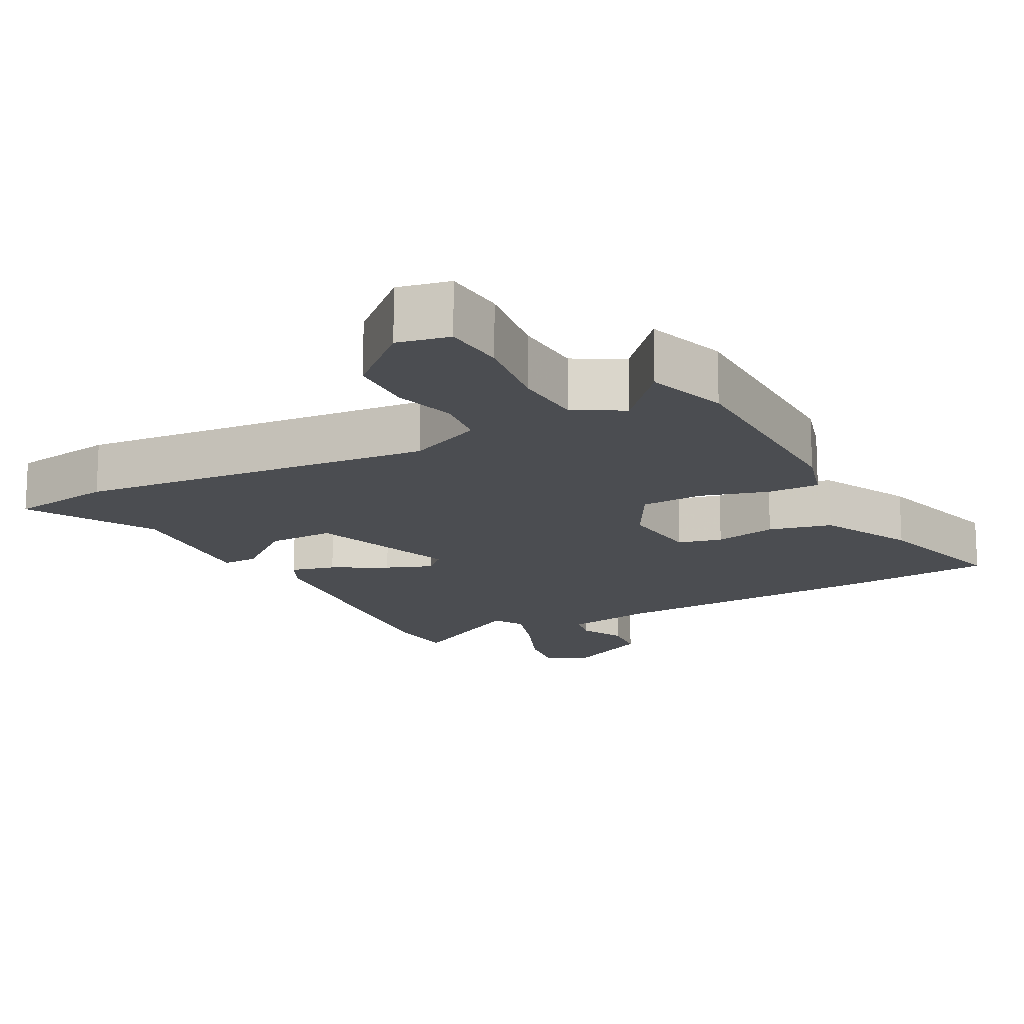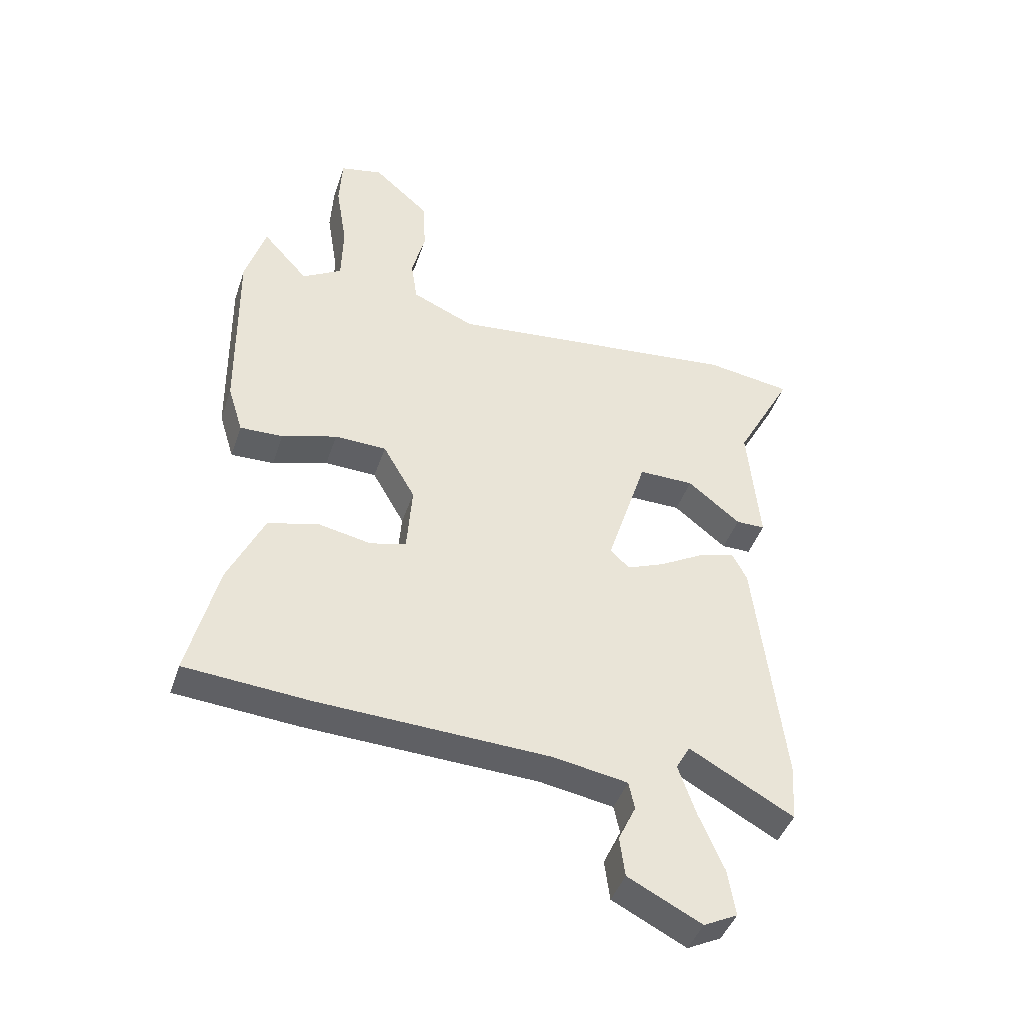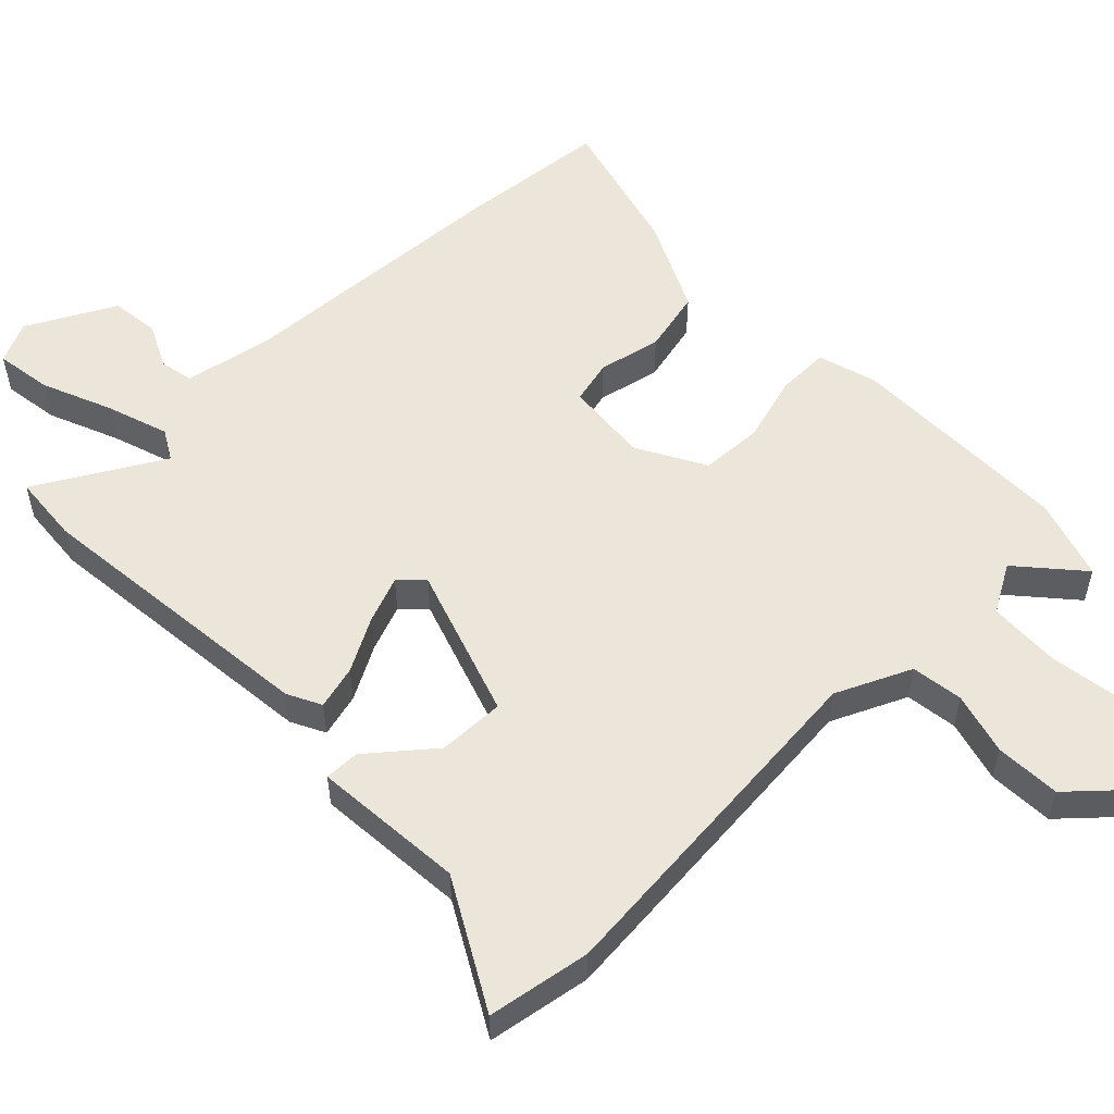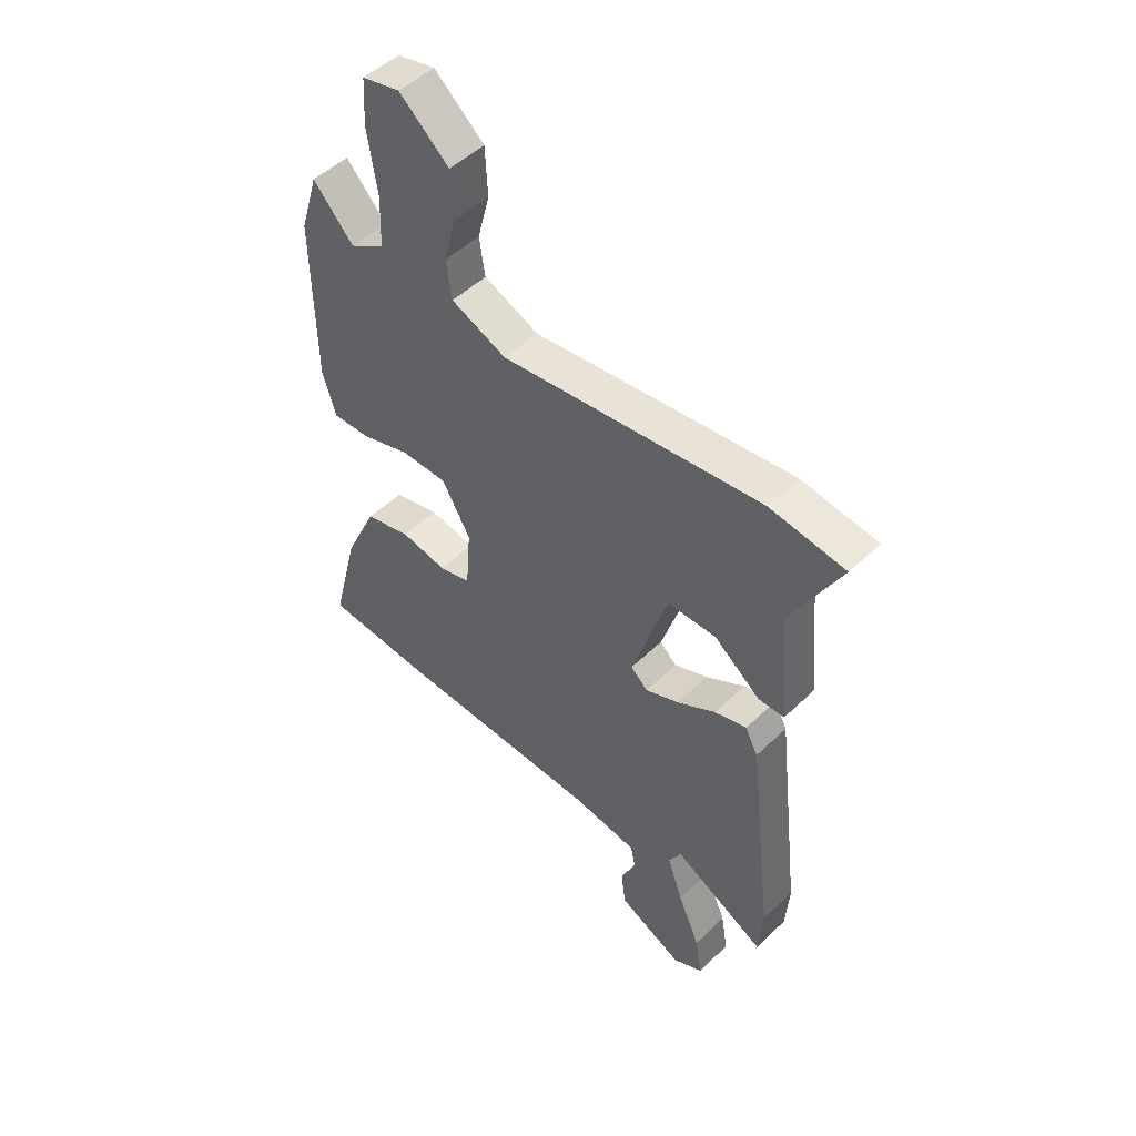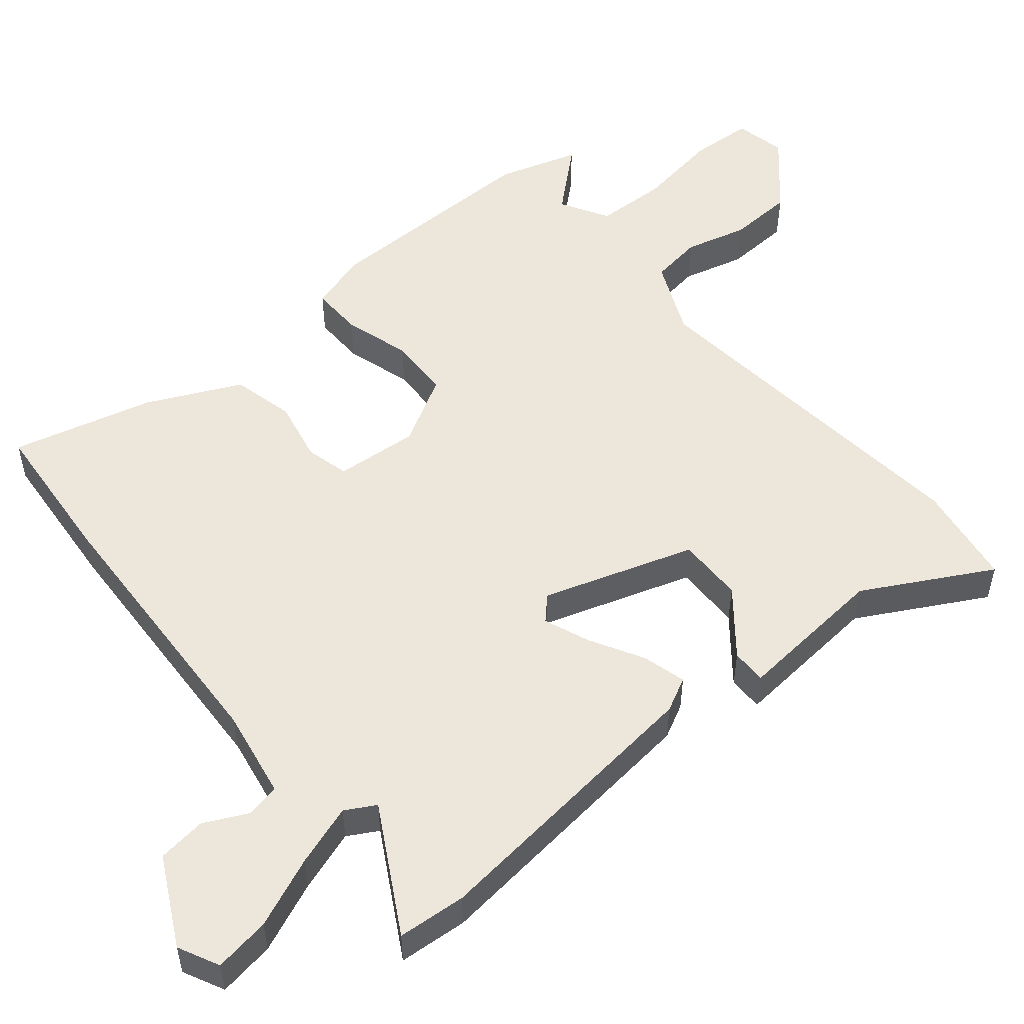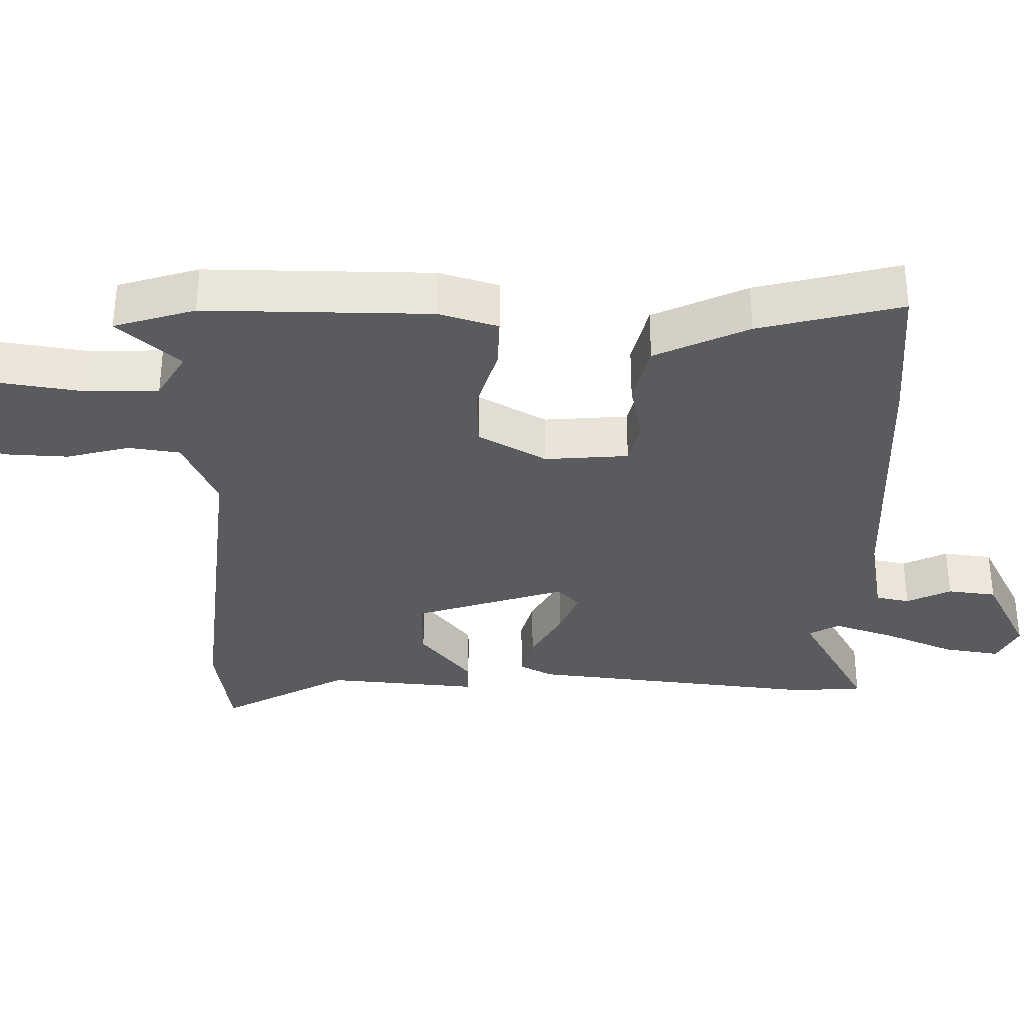
<metadata>
{"format":"obj","ext":"obj","renderer":"f3d","projection":"perspective","resolution":1024,"background":"white","views":[{"elev":-15.8,"azim":28.9,"up":"+Y"},{"elev":-43.3,"azim":162.0,"up":"+Z"},{"elev":54.5,"azim":-43.4,"up":"+Y"},{"elev":49.4,"azim":-136.7,"up":"+Z"},{"elev":52.5,"azim":-129.4,"up":"+Y"},{"elev":-33.4,"azim":89.4,"up":"+Y"}]}
</metadata>
<code>
v 0.48 0.07 0.565
v 0.515 0.07 0.45
v 0.511 0.07 0.13
v 0.485 0.07 0.046
v 0.411 0.07 0.048
v 0.316 0.07 0.077
v 0.227 0.07 0.074
v 0.172 0.07 -0.022
v 0.181 0.07 -0.141
v 0.243 0.07 -0.157
v 0.332 0.07 -0.139
v 0.421 0.07 -0.161
v 0.483 0.07 -0.294
v 0.534 0.07 -0.497
v 0.322 0.07 -0.514
v -0.078 0.07 -0.531
v -0.206 0.07 -0.553
v -0.216 0.07 -0.601
v -0.186 0.07 -0.664
v -0.195 0.07 -0.733
v -0.321 0.07 -0.797
v -0.379 0.07 -0.768
v -0.366 0.07 -0.688
v -0.323 0.07 -0.588
v -0.293 0.07 -0.501
v -0.317 0.07 -0.458
v -0.496 0.07 -0.557
v -0.503 0.07 -0.459
v -0.454 0.07 -0.044
v -0.429 0.07 0.004
v -0.367 0.07 -0.013
v -0.291 0.07 -0.056
v -0.226 0.07 -0.082
v -0.193 0.07 -0.051
v -0.262 0.07 0.165
v -0.357 0.07 0.164
v -0.447 0.07 0.092
v -0.497 0.07 0.092
v -0.477 0.07 0.308
v -0.575 0.07 0.489
v -0.428 0.07 0.511
v 0.076 0.07 0.457
v 0.183 0.07 0.504
v 0.194 0.07 0.578
v 0.171 0.07 0.667
v 0.176 0.07 0.76
v 0.272 0.07 0.845
v 0.345 0.07 0.829
v 0.35 0.07 0.739
v 0.331 0.07 0.62
v 0.334 0.07 0.518
v 0.402 0.07 0.478
v 0.48 0 0.565
v 0.515 0 0.45
v 0.511 0 0.13
v 0.485 0 0.046
v 0.411 0 0.048
v 0.316 0 0.077
v 0.227 0 0.074
v 0.172 0 -0.022
v 0.181 0 -0.141
v 0.243 0 -0.157
v 0.332 0 -0.139
v 0.421 0 -0.161
v 0.483 0 -0.294
v 0.534 0 -0.497
v 0.322 0 -0.514
v -0.078 0 -0.531
v -0.206 0 -0.553
v -0.216 0 -0.601
v -0.186 0 -0.664
v -0.195 0 -0.733
v -0.321 0 -0.797
v -0.379 0 -0.768
v -0.366 0 -0.688
v -0.323 0 -0.588
v -0.293 0 -0.501
v -0.317 0 -0.458
v -0.496 0 -0.557
v -0.503 0 -0.459
v -0.454 0 -0.044
v -0.429 0 0.004
v -0.367 0 -0.013
v -0.291 0 -0.056
v -0.226 0 -0.082
v -0.193 0 -0.051
v -0.262 0 0.165
v -0.357 0 0.164
v -0.447 0 0.092
v -0.497 0 0.092
v -0.477 0 0.308
v -0.575 0 0.489
v -0.428 0 0.511
v 0.076 0 0.457
v 0.183 0 0.504
v 0.194 0 0.578
v 0.171 0 0.667
v 0.176 0 0.76
v 0.272 0 0.845
v 0.345 0 0.829
v 0.35 0 0.739
v 0.331 0 0.62
v 0.334 0 0.518
v 0.402 0 0.478
f 47 48 49 50
f 47 50 51
f 44 45 46 47
f 43 44 47 51
f 42 43 51 52
f 39 40 41 42
f 36 37 38 39
f 35 36 39 42
f 34 35 42 52
f 29 30 31 32
f 29 32 33
f 26 27 28 29
f 25 26 29 33
f 21 22 23 24
f 21 24 25
f 18 19 20 21
f 17 18 21 25
f 16 17 25 33
f 10 11 12 13
f 9 10 13 14
f 3 4 5 6
f 3 6 7
f 52 1 2 3
f 52 3 7
f 34 52 7 8
f 33 34 8 9
f 15 16 33
f 9 14 15 33
f 102 101 100 99
f 103 102 99
f 99 98 97 96
f 103 99 96 95
f 104 103 95 94
f 94 93 92 91
f 91 90 89 88
f 94 91 88 87
f 104 94 87 86
f 84 83 82 81
f 85 84 81
f 81 80 79 78
f 85 81 78 77
f 76 75 74 73
f 77 76 73
f 73 72 71 70
f 77 73 70 69
f 85 77 69 68
f 65 64 63 62
f 66 65 62 61
f 58 57 56 55
f 59 58 55
f 55 54 53 104
f 59 55 104
f 60 59 104 86
f 61 60 86 85
f 85 68 67
f 85 67 66 61
f 1 53 54 2
f 2 54 55 3
f 3 55 56 4
f 4 56 57 5
f 5 57 58 6
f 6 58 59 7
f 7 59 60 8
f 8 60 61 9
f 9 61 62 10
f 10 62 63 11
f 11 63 64 12
f 12 64 65 13
f 13 65 66 14
f 14 66 67 15
f 15 67 68 16
f 16 68 69 17
f 17 69 70 18
f 18 70 71 19
f 19 71 72 20
f 20 72 73 21
f 21 73 74 22
f 22 74 75 23
f 23 75 76 24
f 24 76 77 25
f 25 77 78 26
f 26 78 79 27
f 27 79 80 28
f 28 80 81 29
f 29 81 82 30
f 30 82 83 31
f 31 83 84 32
f 32 84 85 33
f 33 85 86 34
f 34 86 87 35
f 35 87 88 36
f 36 88 89 37
f 37 89 90 38
f 38 90 91 39
f 39 91 92 40
f 40 92 93 41
f 41 93 94 42
f 42 94 95 43
f 43 95 96 44
f 44 96 97 45
f 45 97 98 46
f 46 98 99 47
f 47 99 100 48
f 48 100 101 49
f 49 101 102 50
f 50 102 103 51
f 51 103 104 52
f 52 104 53 1

</code>
